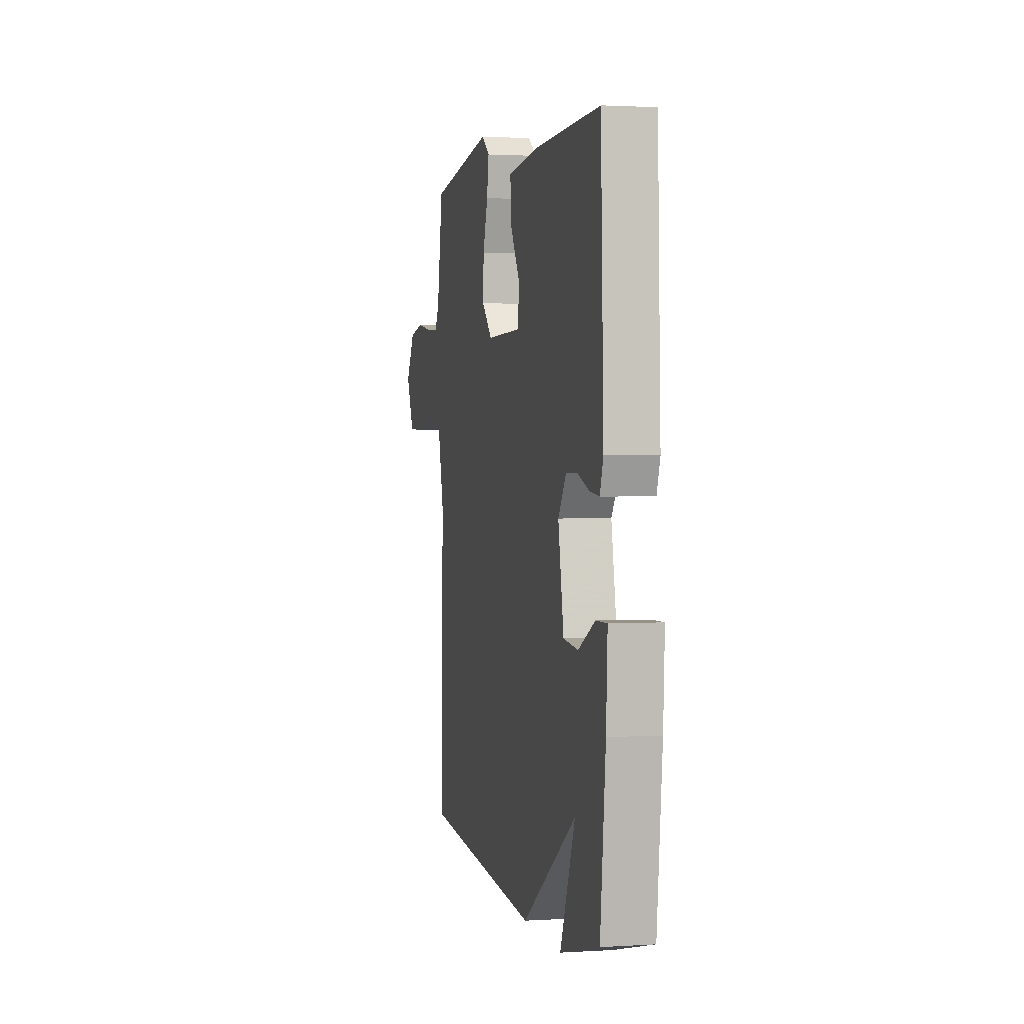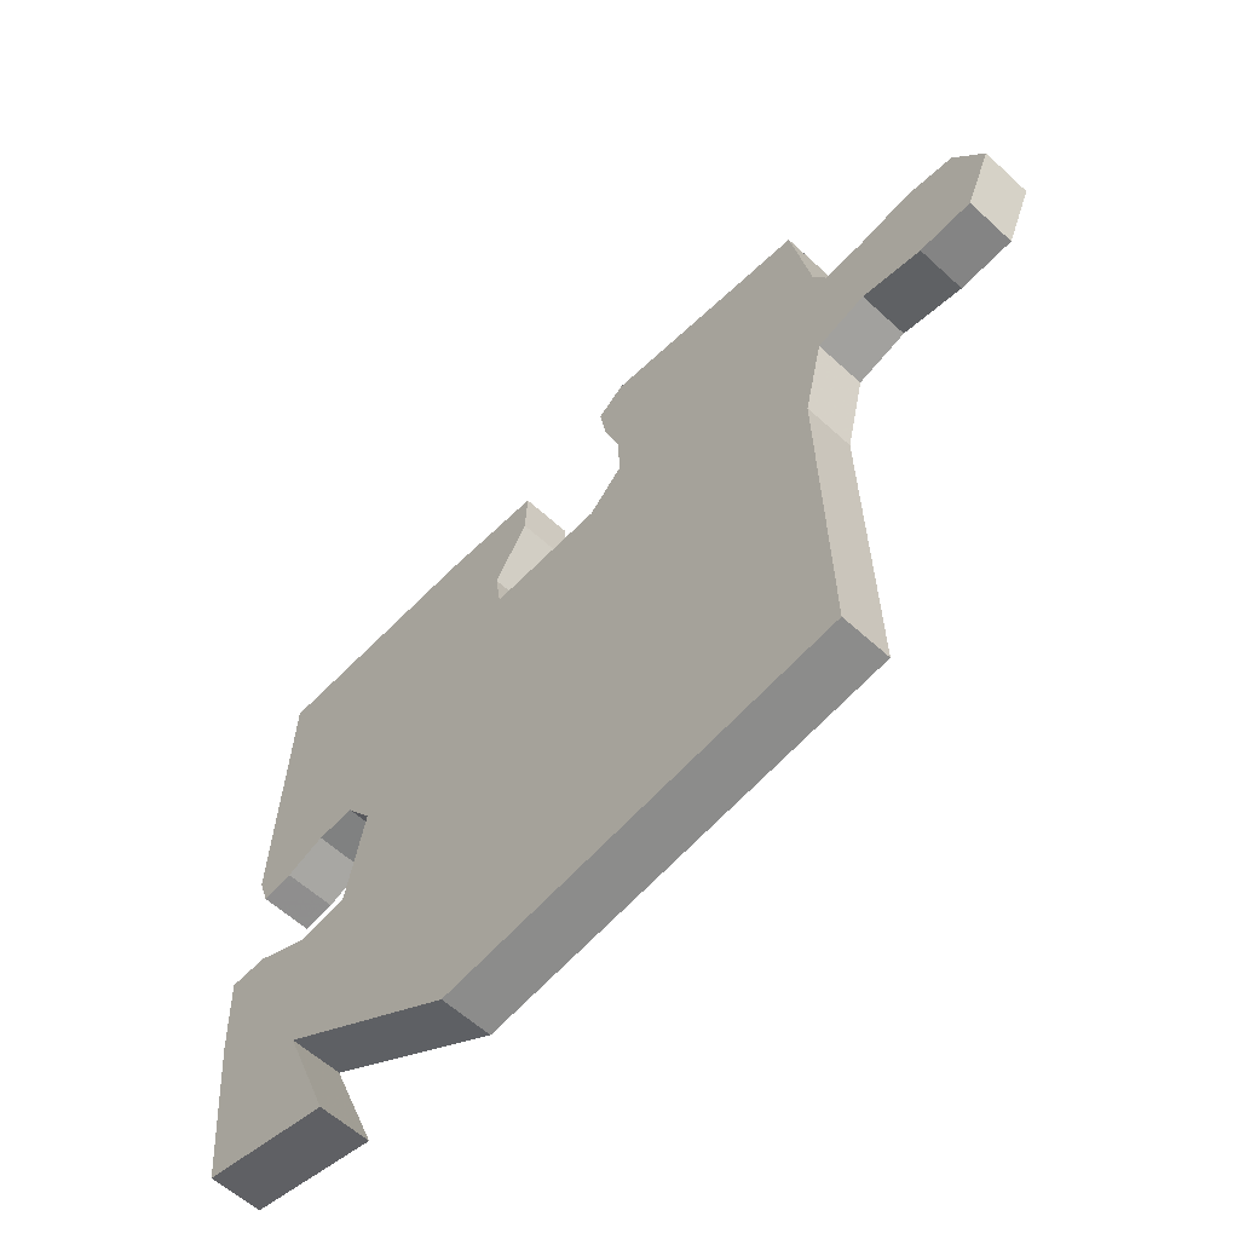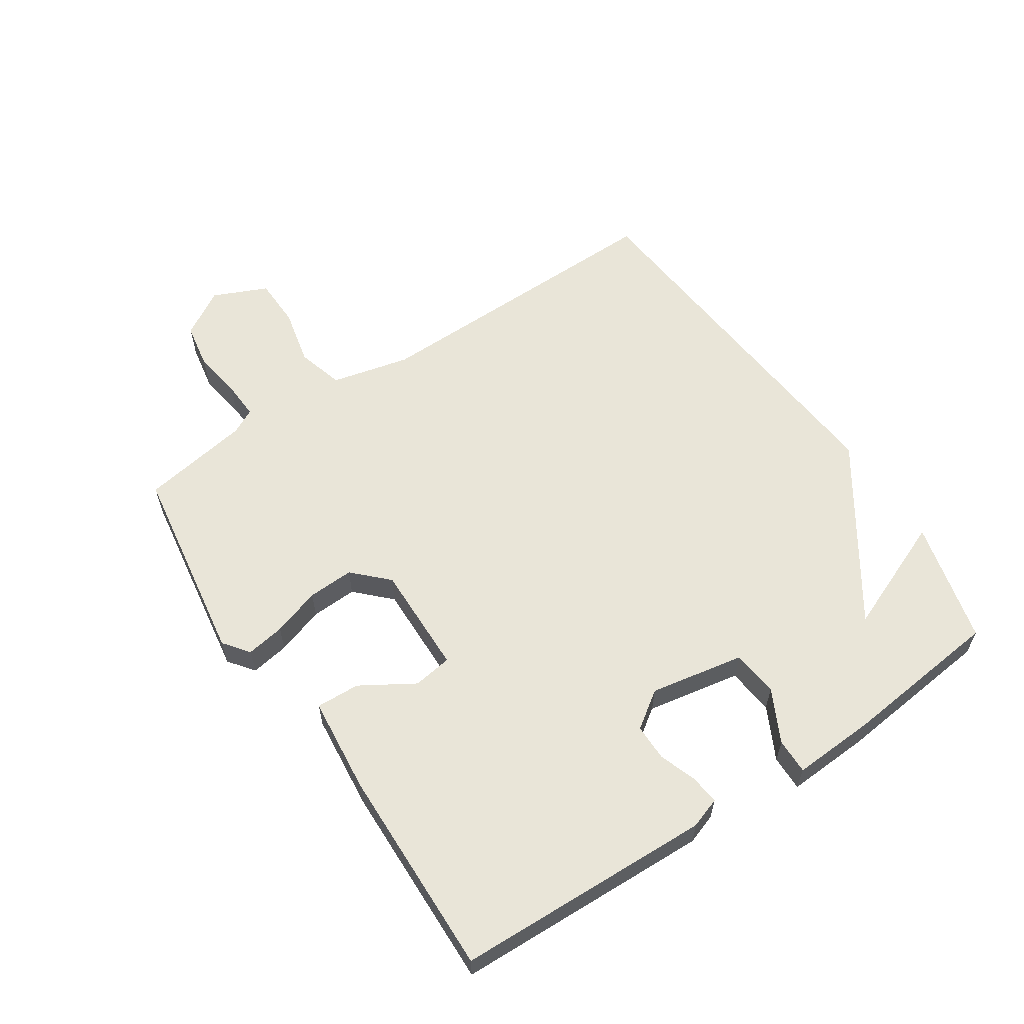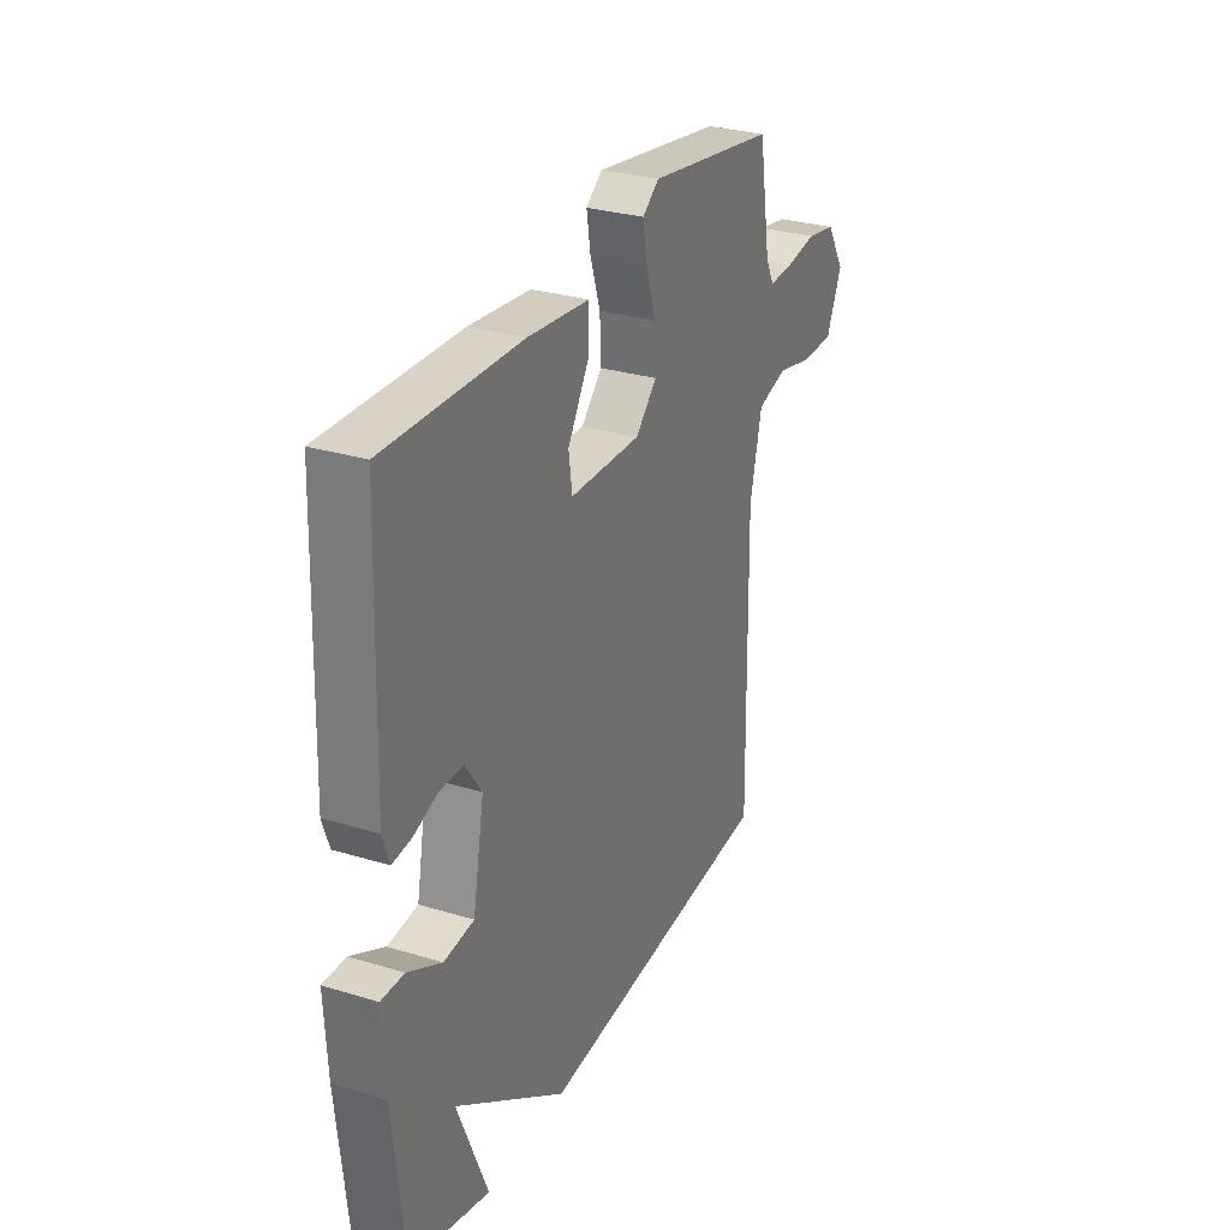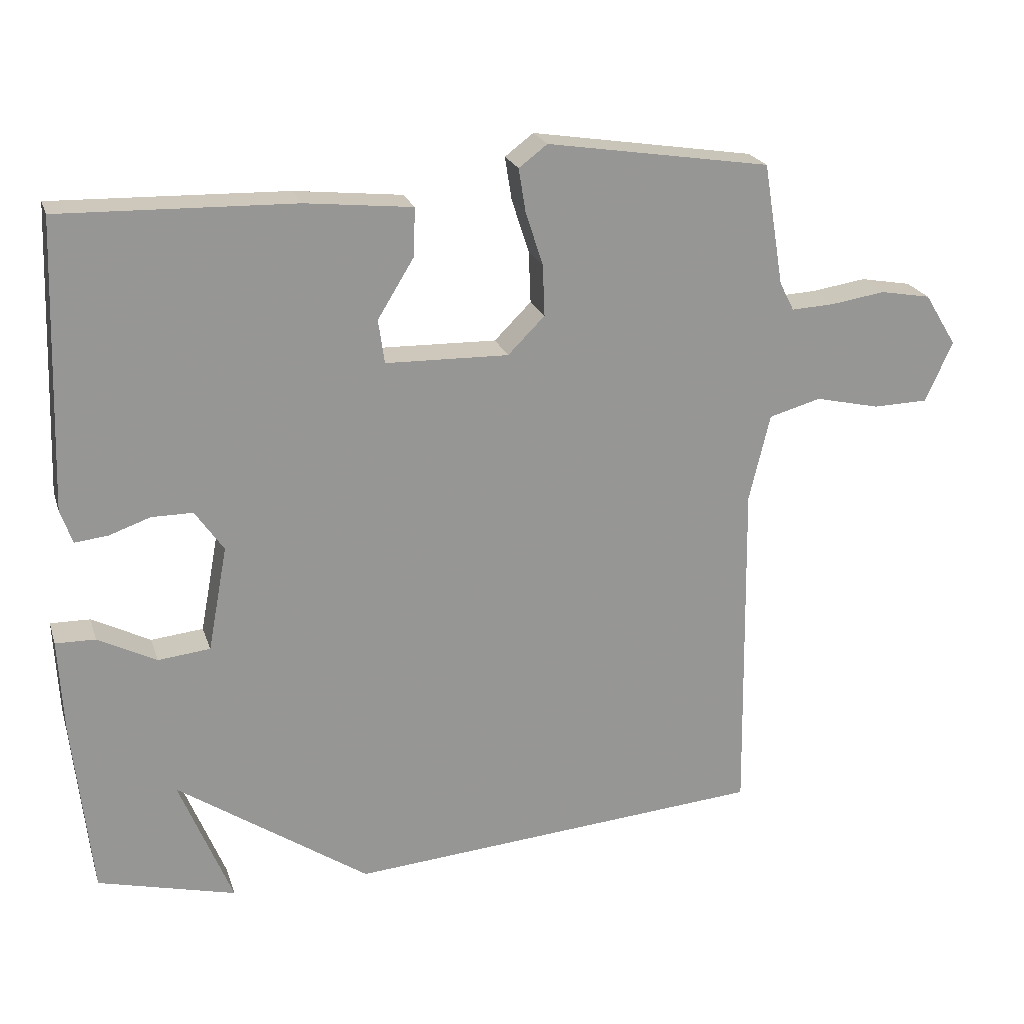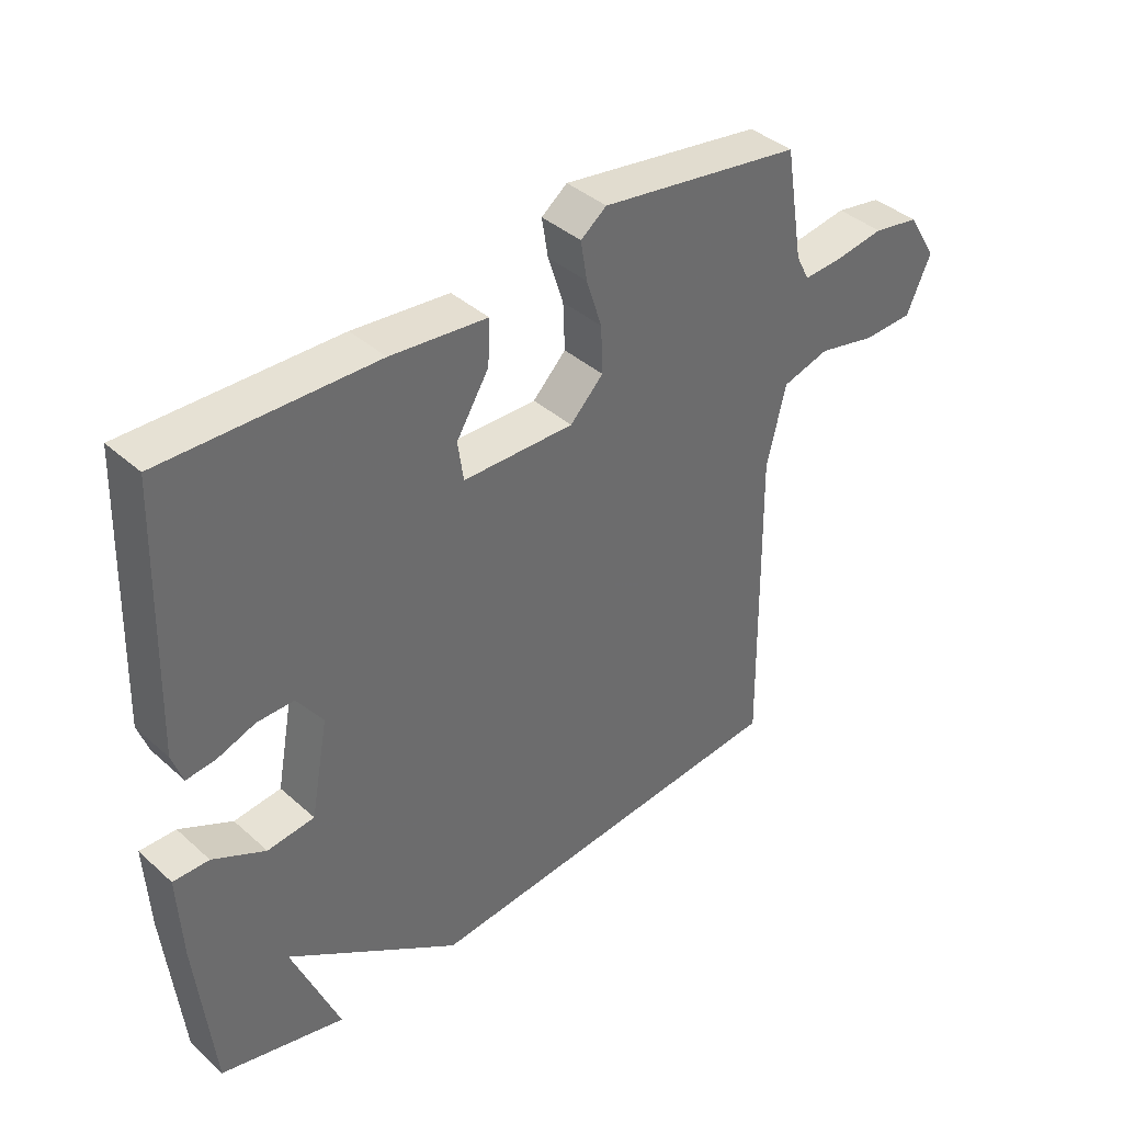
<metadata>
{"format":"obj","ext":"obj","renderer":"f3d","projection":"perspective","resolution":1024,"background":"white","views":[{"elev":1.8,"azim":77.4,"up":"+Z"},{"elev":-60.3,"azim":-133.1,"up":"+Z"},{"elev":59.7,"azim":56.3,"up":"+Y"},{"elev":29.2,"azim":114.3,"up":"+Z"},{"elev":22.0,"azim":164.2,"up":"+Z"},{"elev":39.6,"azim":137.7,"up":"+Z"}]}
</metadata>
<code>
v -0.5 0.07 -0.5
v -0.493 0.07 -0.004
v -0.523 0.07 0.122
v -0.598 0.07 0.143
v -0.69 0.07 0.122
v -0.77 0.07 0.124
v -0.809 0.07 0.211
v -0.763 0.07 0.286
v -0.69 0.07 0.299
v -0.611 0.07 0.287
v -0.55 0.07 0.284
v -0.529 0.07 0.325
v -0.5 0.07 0.5
v -0.178 0.07 0.55
v -0.137 0.07 0.519
v -0.147 0.07 0.457
v -0.172 0.07 0.38
v -0.175 0.07 0.306
v -0.122 0.07 0.253
v 0.055 0.07 0.257
v 0.064 0.07 0.32
v 0.012 0.07 0.405
v 0.009 0.07 0.475
v 0.163 0.07 0.491
v 0.5 0.07 0.5
v 0.514 0.07 0.087
v 0.497 0.07 0.038
v 0.45 0.07 0.043
v 0.39 0.07 0.064
v 0.331 0.07 0.064
v 0.29 0.07 0.005
v 0.318 0.07 -0.146
v 0.393 0.07 -0.154
v 0.477 0.07 -0.111
v 0.534 0.07 -0.11
v 0.527 0.07 -0.245
v 0.5 0.07 -0.5
v 0.302 0.07 -0.55
v 0.378 0.07 -0.364
v 0.102 0.07 -0.55
v -0.5 0 -0.5
v -0.493 0 -0.004
v -0.523 0 0.122
v -0.598 0 0.143
v -0.69 0 0.122
v -0.77 0 0.124
v -0.809 0 0.211
v -0.763 0 0.286
v -0.69 0 0.299
v -0.611 0 0.287
v -0.55 0 0.284
v -0.529 0 0.325
v -0.5 0 0.5
v -0.178 0 0.55
v -0.137 0 0.519
v -0.147 0 0.457
v -0.172 0 0.38
v -0.175 0 0.306
v -0.122 0 0.253
v 0.055 0 0.257
v 0.064 0 0.32
v 0.012 0 0.405
v 0.009 0 0.475
v 0.163 0 0.491
v 0.5 0 0.5
v 0.514 0 0.087
v 0.497 0 0.038
v 0.45 0 0.043
v 0.39 0 0.064
v 0.331 0 0.064
v 0.29 0 0.005
v 0.318 0 -0.146
v 0.393 0 -0.154
v 0.477 0 -0.111
v 0.534 0 -0.11
v 0.527 0 -0.245
v 0.5 0 -0.5
v 0.302 0 -0.55
v 0.378 0 -0.364
v 0.102 0 -0.55
f 39 40 1 2
f 37 38 39
f 36 37 39
f 35 36 39
f 33 34 35 39
f 32 33 39
f 32 39 2 3
f 31 32 3
f 30 31 3 4
f 29 30 4
f 27 28 29
f 26 27 29
f 25 26 29
f 24 25 29
f 23 24 29
f 22 23 29
f 21 22 29
f 20 21 29
f 19 20 29 4
f 5 6 7
f 4 5 7
f 19 4 7
f 18 19 7
f 17 18 7
f 15 16 17
f 14 15 17
f 13 14 17
f 12 13 17
f 11 12 17
f 11 17 7
f 10 11 7 8
f 8 9 10
f 42 41 80 79
f 79 78 77
f 79 77 76
f 79 76 75
f 79 75 74 73
f 79 73 72
f 43 42 79 72
f 43 72 71
f 44 43 71 70
f 44 70 69
f 69 68 67
f 69 67 66
f 69 66 65
f 69 65 64
f 69 64 63
f 69 63 62
f 69 62 61
f 69 61 60
f 44 69 60 59
f 47 46 45
f 47 45 44
f 47 44 59
f 47 59 58
f 47 58 57
f 57 56 55
f 57 55 54
f 57 54 53
f 57 53 52
f 57 52 51
f 47 57 51
f 48 47 51 50
f 50 49 48
f 1 41 42 2
f 2 42 43 3
f 3 43 44 4
f 4 44 45 5
f 5 45 46 6
f 6 46 47 7
f 7 47 48 8
f 8 48 49 9
f 9 49 50 10
f 10 50 51 11
f 11 51 52 12
f 12 52 53 13
f 13 53 54 14
f 14 54 55 15
f 15 55 56 16
f 16 56 57 17
f 17 57 58 18
f 18 58 59 19
f 19 59 60 20
f 20 60 61 21
f 21 61 62 22
f 22 62 63 23
f 23 63 64 24
f 24 64 65 25
f 25 65 66 26
f 26 66 67 27
f 27 67 68 28
f 28 68 69 29
f 29 69 70 30
f 30 70 71 31
f 31 71 72 32
f 32 72 73 33
f 33 73 74 34
f 34 74 75 35
f 35 75 76 36
f 36 76 77 37
f 37 77 78 38
f 38 78 79 39
f 39 79 80 40
f 40 80 41 1

</code>
